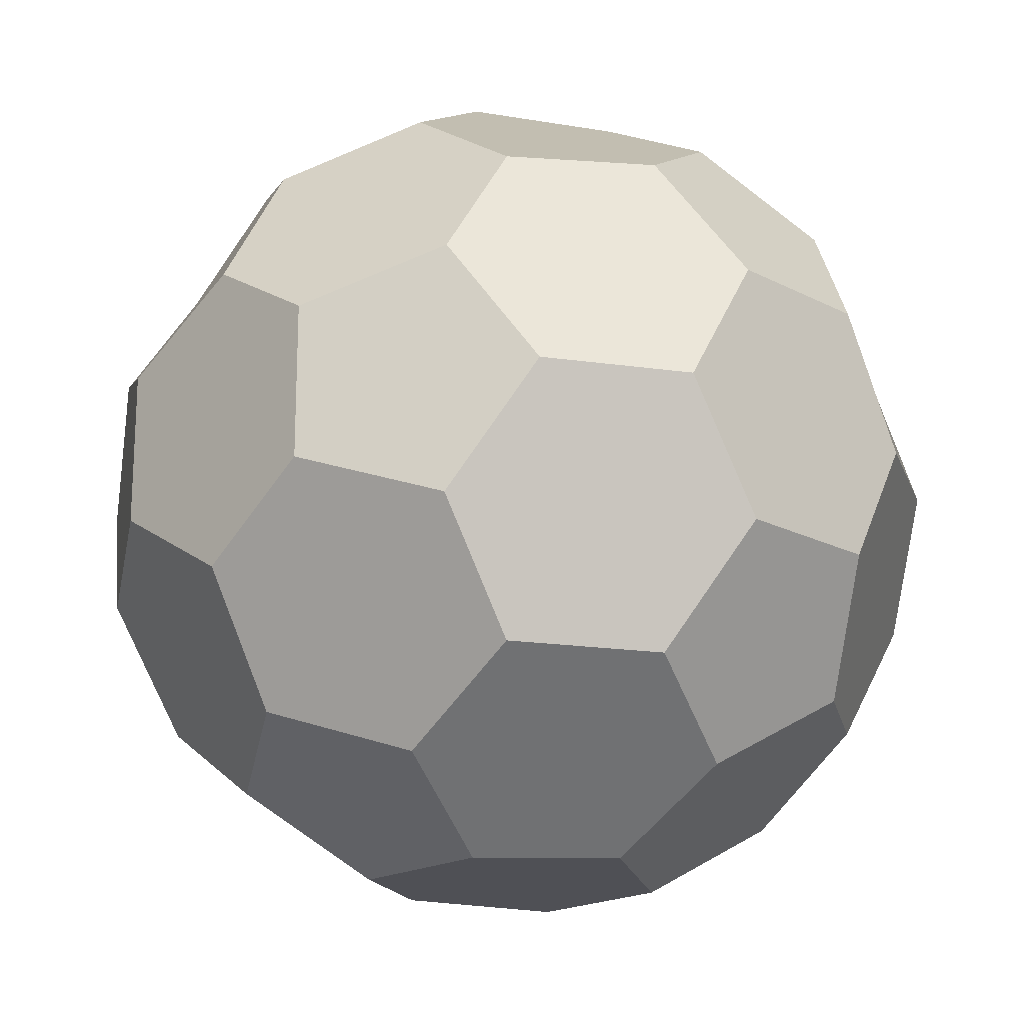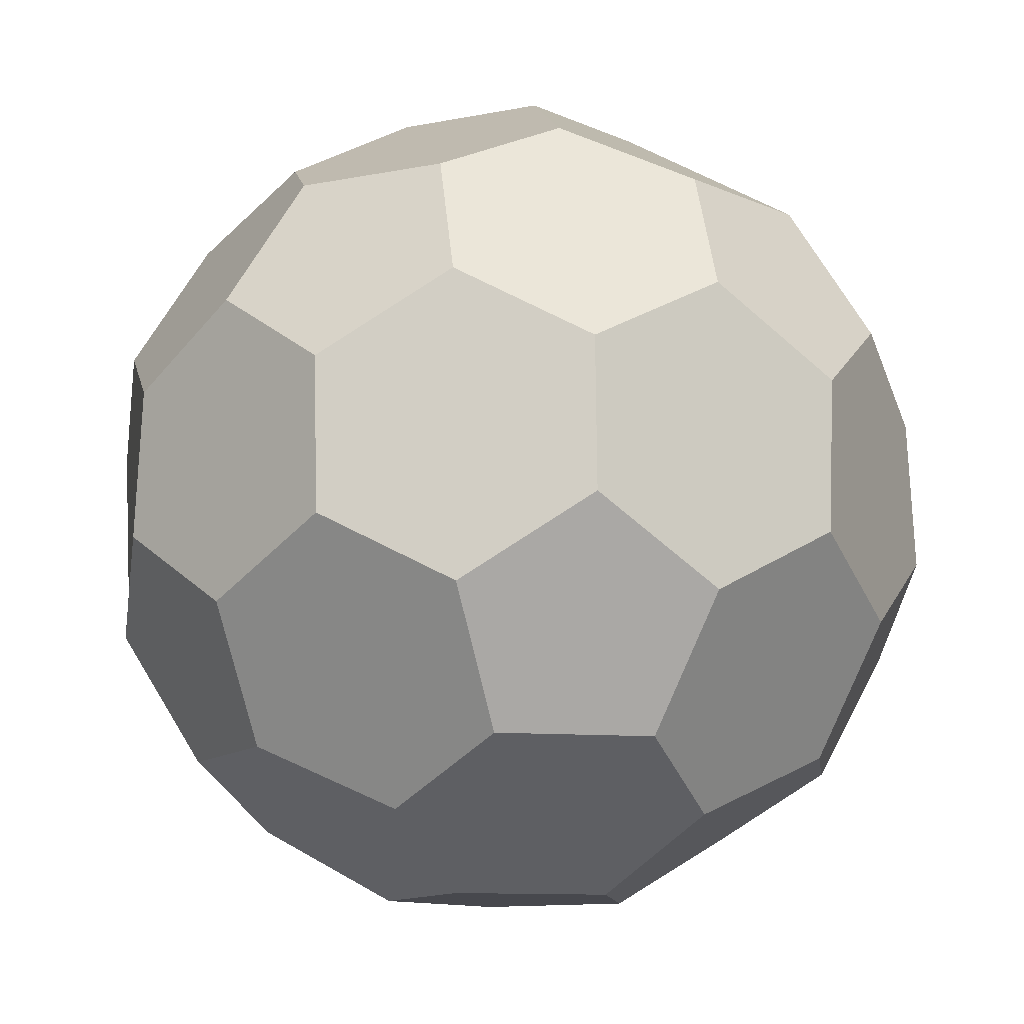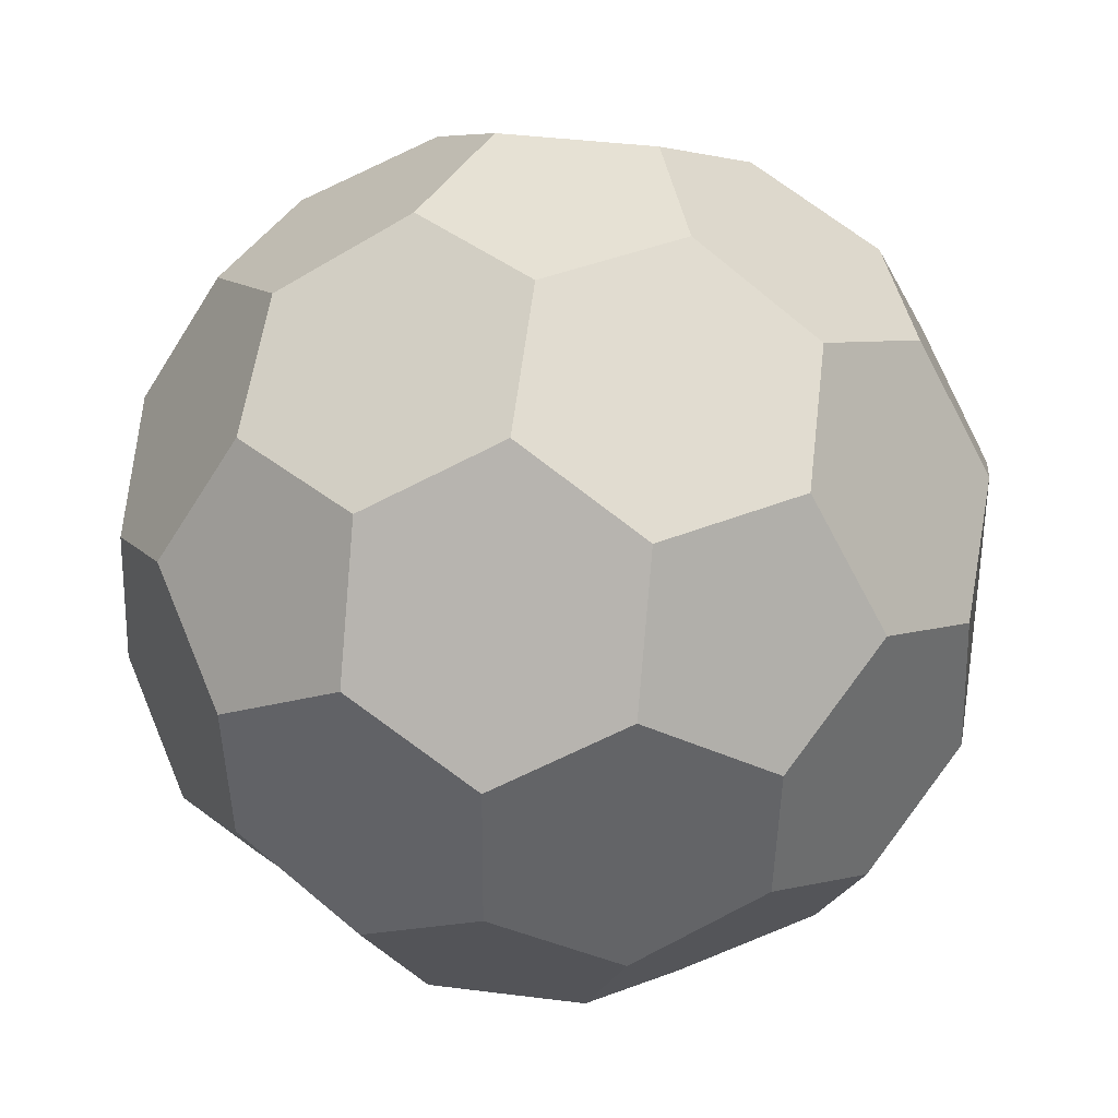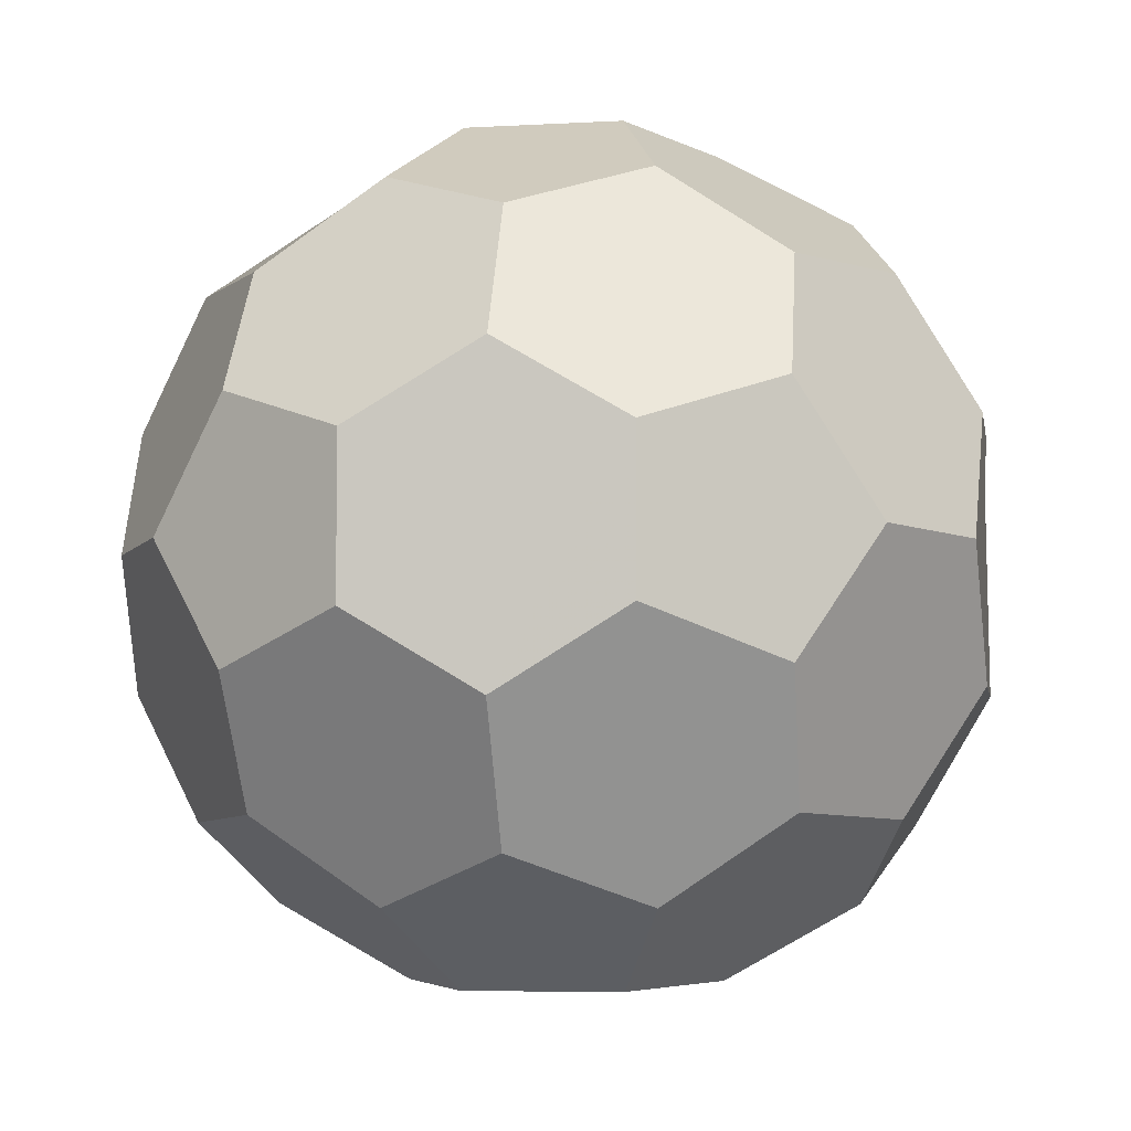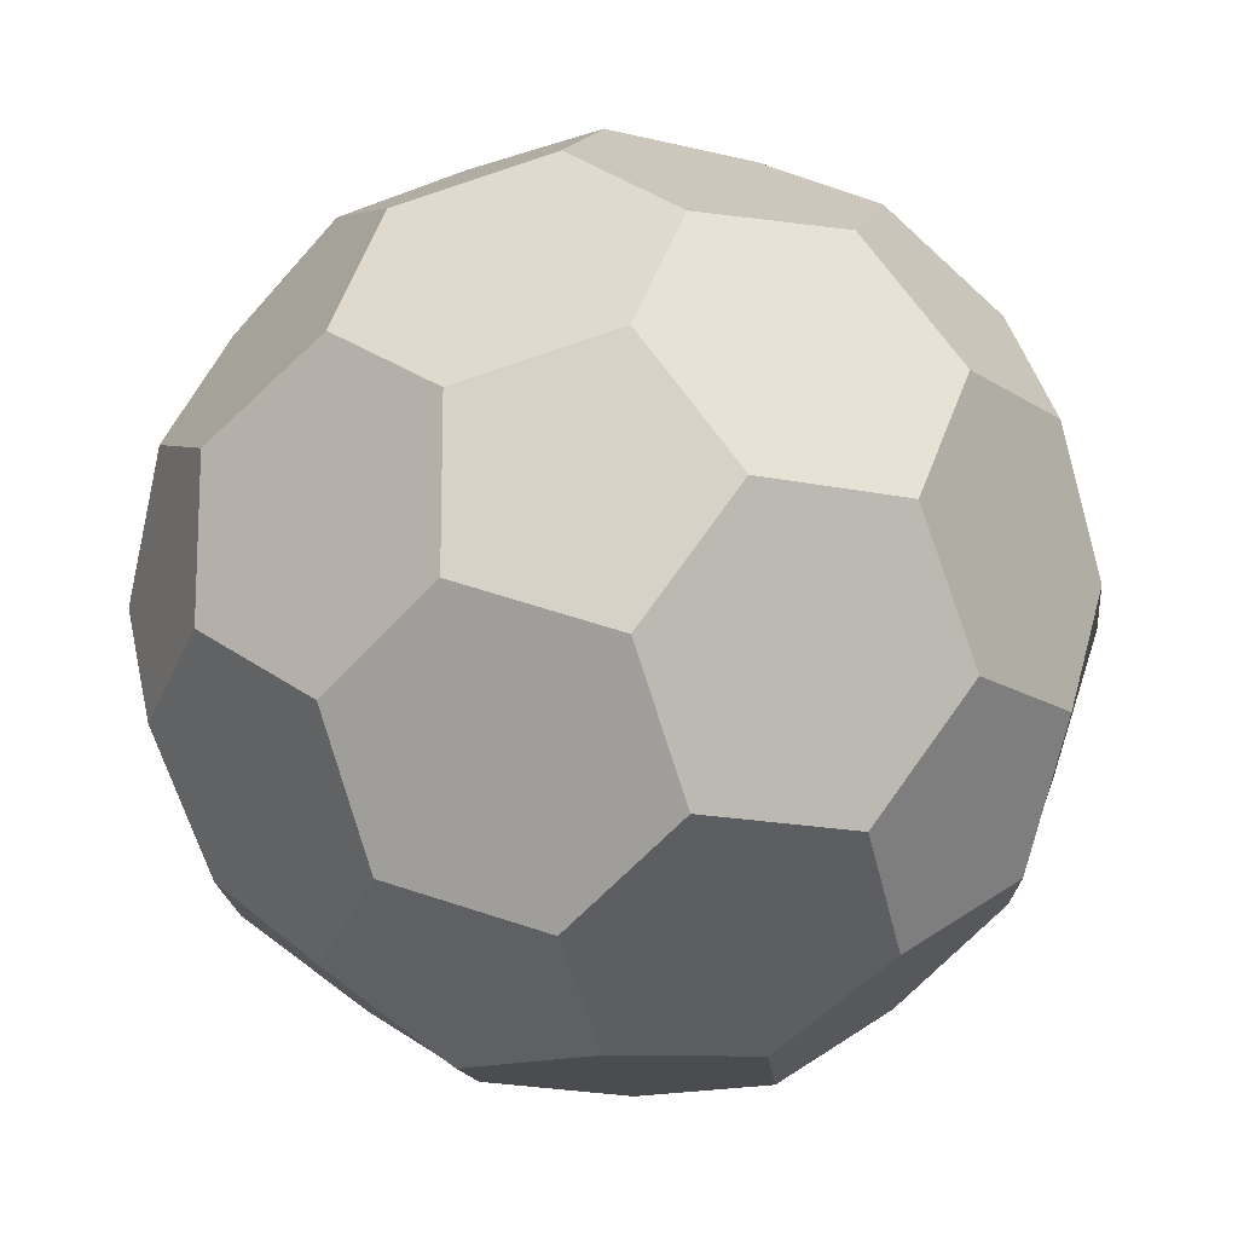
<metadata>
{"format":"obj","ext":"obj","renderer":"f3d","projection":"perspective","resolution":1024,"background":"white","views":[{"elev":-19.3,"azim":14.1,"up":"+Z"},{"elev":-11.9,"azim":-100.5,"up":"+Y"},{"elev":39.2,"azim":-9.0,"up":"+Y"},{"elev":-6.4,"azim":-22.2,"up":"+Z"},{"elev":-15.1,"azim":-175.7,"up":"+Z"}]}
</metadata>
<code>
o Icosphere
v 0.08762 -0.9004 0.2697
v 0.6665 -0.6079 0.2782
v -0.2294 -0.9004 0.1667
v -0.2294 -0.9004 -0.1667
v 0.08762 -0.9004 -0.2697
v -0.8418 0.3243 -0.2782
v 0.2836 -0.1752 -0.8727
v -0.7423 -0.1752 -0.5393
v -0.5175 -0.3243 -0.7199
v 0.5248 -0.3243 -0.7146
v 0.7541 -0.1491 0.5479
v -0.2881 -0.1491 0.8866
v -0.9322 -0.1491 0
v -0.2881 -0.1491 -0.8866
v 0.7541 -0.1491 -0.5479
v -0.4588 -0.7423 0.3333
v -0.4706 0.6079 0.5479
v 0.6665 -0.6079 -0.2782
v -0.05866 -0.6079 0.7199
v 0.7028 0.6079 -0.1667
v 0.2294 0.9004 -0.1667
v 0.3757 0.6079 0.6169
v -0.08762 0.9004 -0.2697
v -0.4706 0.6079 -0.5479
v -0.2835 0.9004 0
v -0.6665 0.6079 0.2782
v -0.08762 0.9004 0.2697
v 0.2294 0.9004 0.1667
v 0.7028 0.6079 0.1667
v -0.8446 -0.3243 0.2697
v 0.5175 0.3243 -0.7199
v -0.2836 0.1752 0.8727
v -0.5248 0.3243 -0.7146
v 0.7423 0.1752 0.5393
v -0.8418 0.3243 0.2782
v -0.5248 0.3243 0.7146
v -0.004506 -0.3243 0.8866
v 0.5175 0.3243 0.7199
v 0.8446 0.3243 -0.2697
v 0.2881 0.1491 -0.8866
v 0.8418 -0.3243 0.2782
v -0.7541 0.1491 -0.5479
v -0.6665 0.6079 -0.2782
v -0.7541 0.1491 0.5479
v -0.5175 -0.3243 0.7199
v 0.2881 0.1491 0.8866
v 0.5248 -0.3243 0.7146
v 0.9322 0.1491 0
v 0.8418 -0.3243 -0.2782
v 0.4706 -0.6079 -0.5479
v -0.1752 0.7423 0.5393
v 0.05866 0.6079 -0.7199
v -0.7028 -0.6079 -0.1667
v -0.7028 -0.6079 0.1667
v -0.3757 -0.6079 -0.6169
v 0.4588 0.7423 -0.3333
v 0.2835 -0.9004 0
v 0.1752 -0.7423 -0.5393
v 0.4706 -0.6079 0.5479
v 0.004506 0.3243 -0.8866
v -0.9176 0.1752 0
v -0.004506 -0.3243 -0.8866
v -0.8446 -0.3243 -0.2697
v -0.3757 -0.6079 0.6169
v 0.5671 -0.7423 0
v 0.1752 -0.7423 0.5393
v 0.4588 0.7423 0.3333
v -0.7423 -0.1752 0.5393
v 0.004506 0.3243 0.8866
v 0.8446 0.3243 0.2697
v 0.2836 -0.1752 0.8727
v 0.7423 0.1752 -0.5393
v 0.9176 -0.1752 0
v -0.5671 0.7423 0
v 0.05866 0.6079 0.7199
v -0.1752 0.7423 -0.5393
v -0.4588 -0.7423 -0.3333
v 0.3757 0.6079 -0.6169
v -0.05866 -0.6079 -0.7199
v -0.2836 0.1752 -0.8727
f 1 3 4 5 57
f 2 41 11 47 59
f 12 45 64 19 37
f 13 63 53 54 30
f 9 14 62 79 55
f 10 15 49 18 50
f 22 75 69 46 38
f 17 26 35 44 36
f 6 43 24 33 42
f 31 40 60 52 78
f 20 29 70 48 39
f 21 23 25 27 28
f 1 66 19 64 16 3
f 1 57 65 2 59 66
f 19 66 59 47 71 37
f 2 65 18 49 73 41
f 5 58 50 18 65 57
f 3 16 54 53 77 4
f 16 64 45 68 30 54
f 4 77 55 79 58 5
f 8 9 55 77 53 63
f 7 10 50 58 79 62
f 11 41 73 48 70 34
f 15 72 39 48 73 49
f 12 37 71 46 69 32
f 11 34 38 46 71 47
f 13 30 68 44 35 61
f 12 32 36 44 68 45
f 8 42 33 80 14 9
f 6 42 8 63 13 61
f 7 40 31 72 15 10
f 7 62 14 80 60 40
f 22 38 34 70 29 67
f 17 36 32 69 75 51
f 6 61 35 26 74 43
f 24 76 52 60 80 33
f 20 39 72 31 78 56
f 22 67 28 27 51 75
f 20 56 21 28 67 29
f 17 51 27 25 74 26
f 23 76 24 43 74 25
f 21 56 78 52 76 23

</code>
